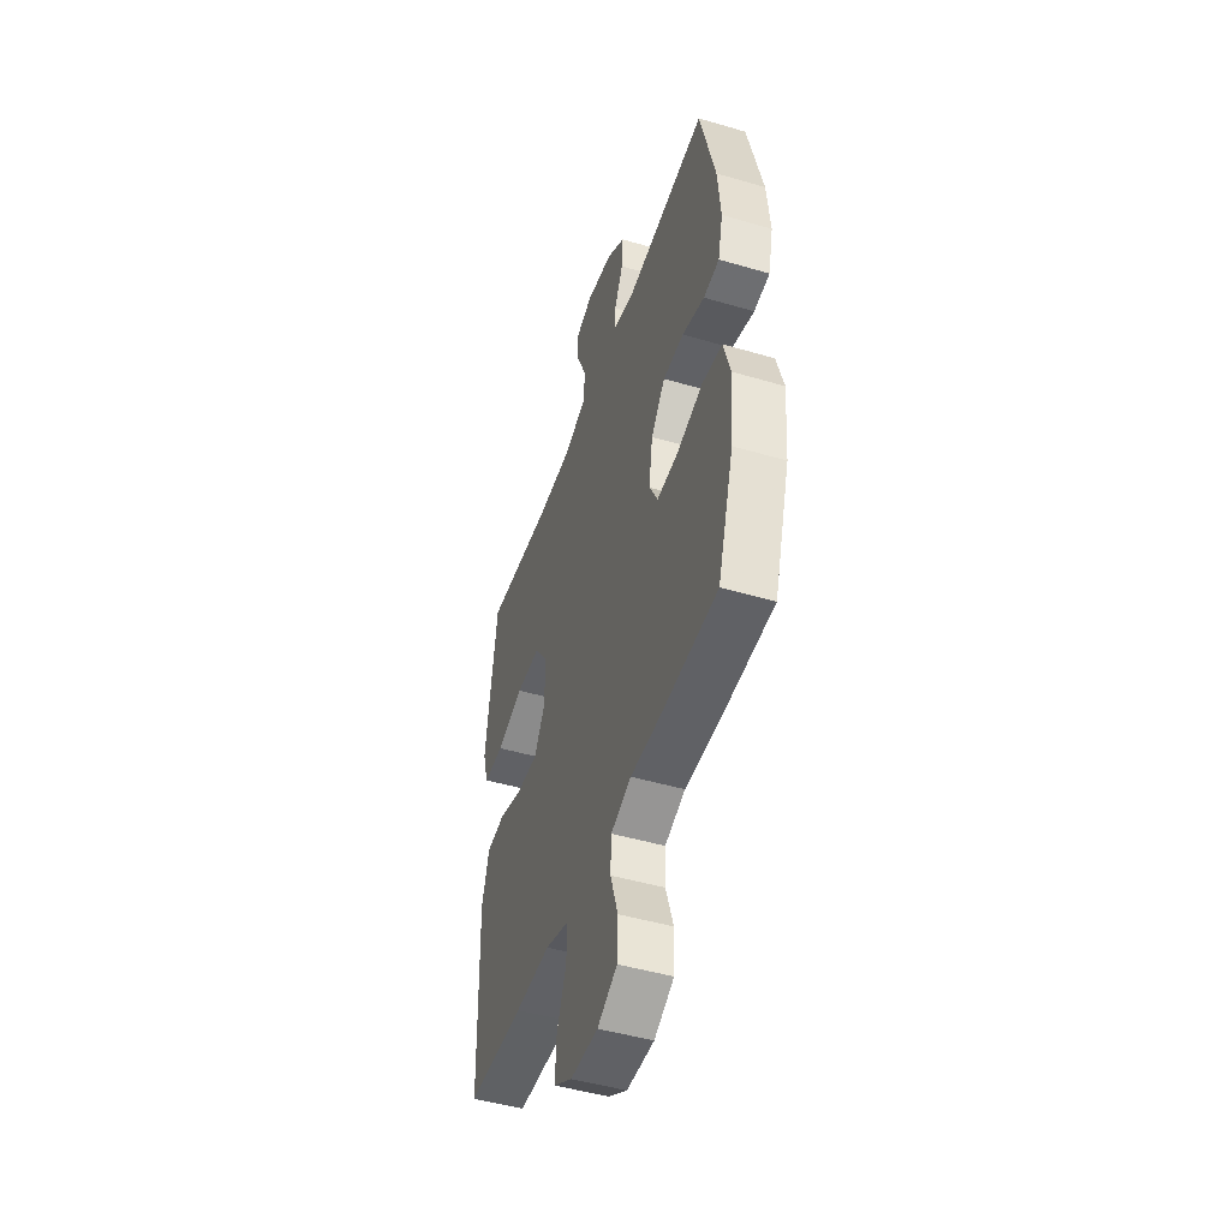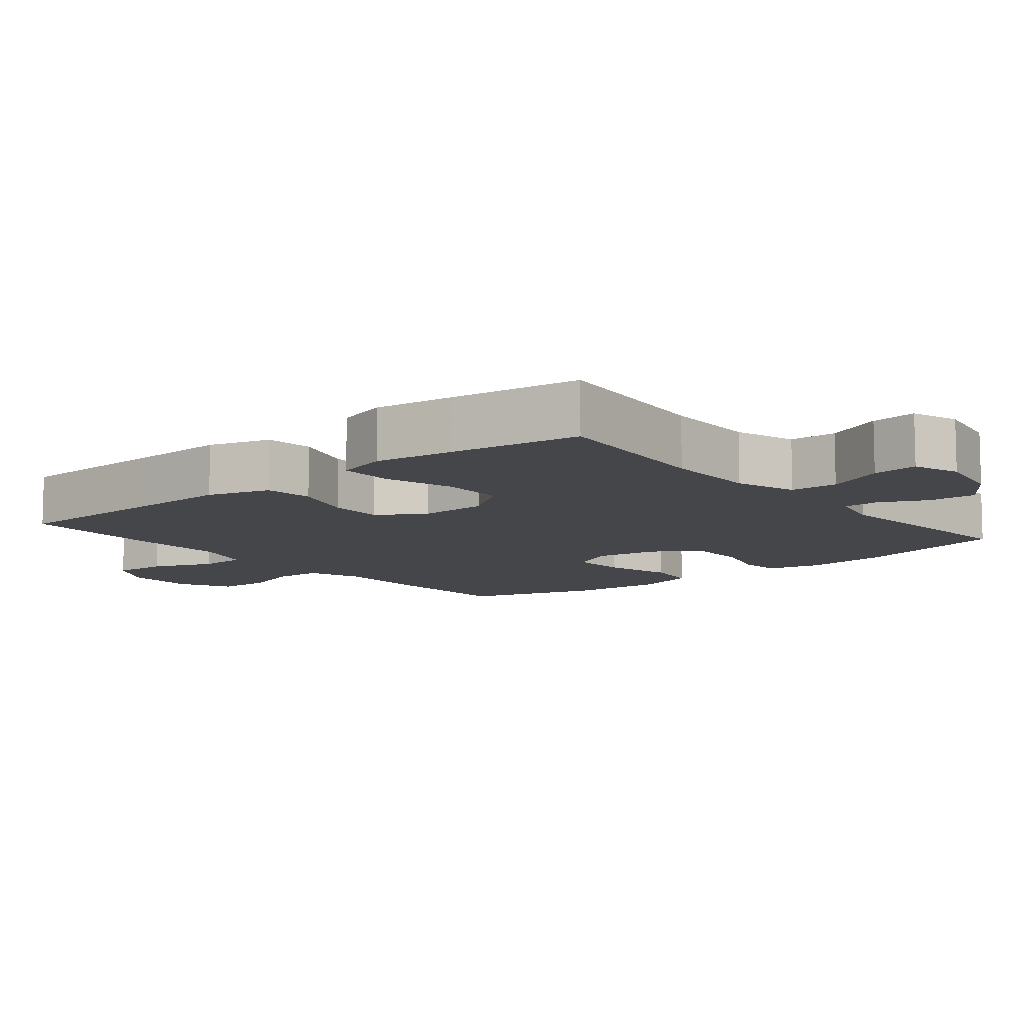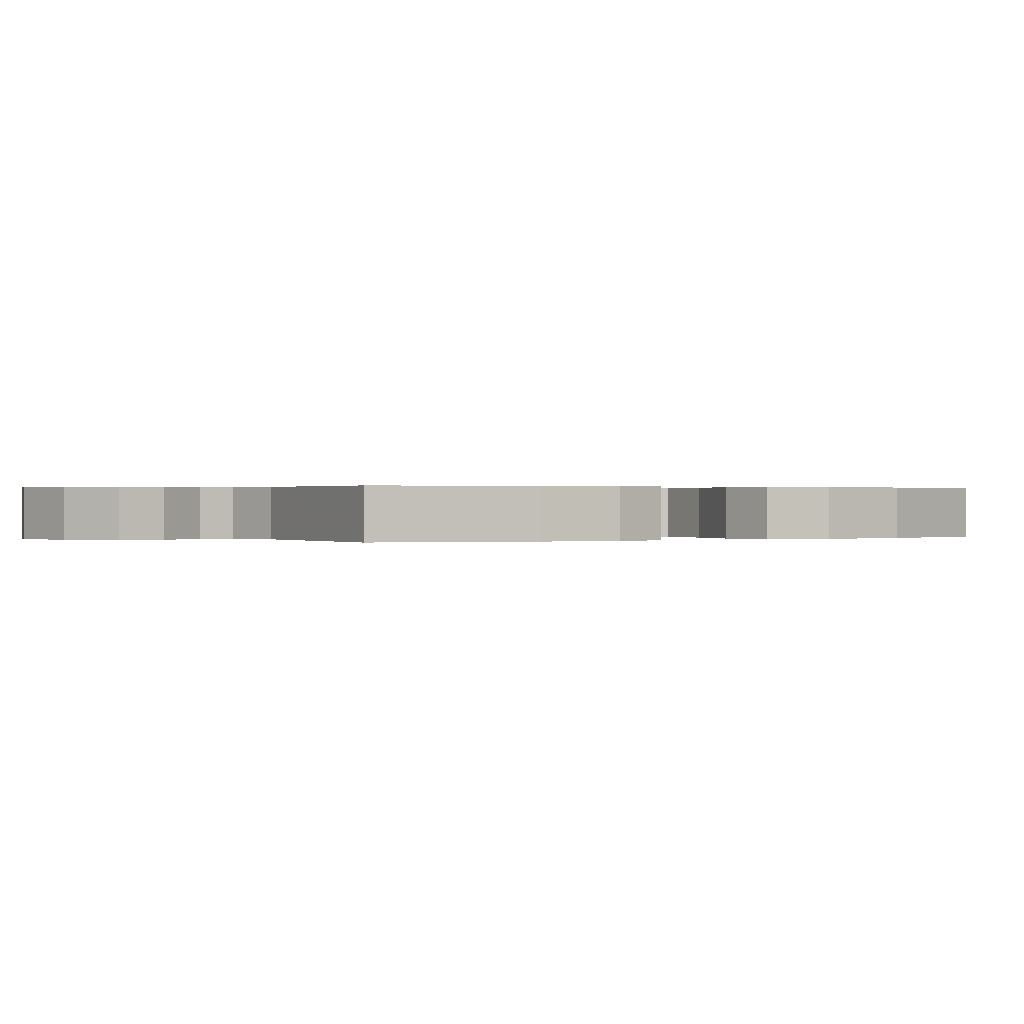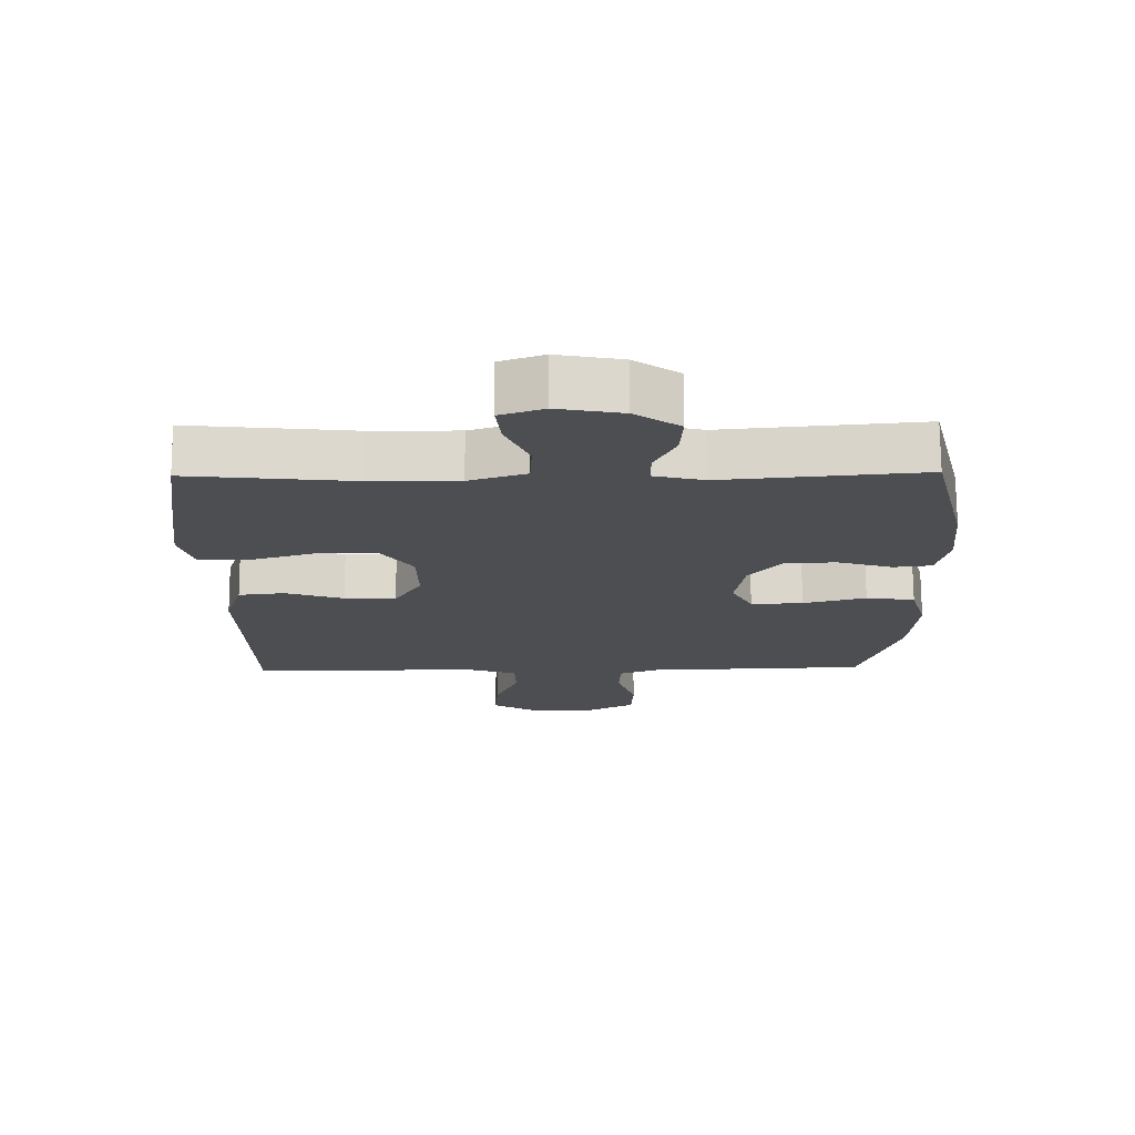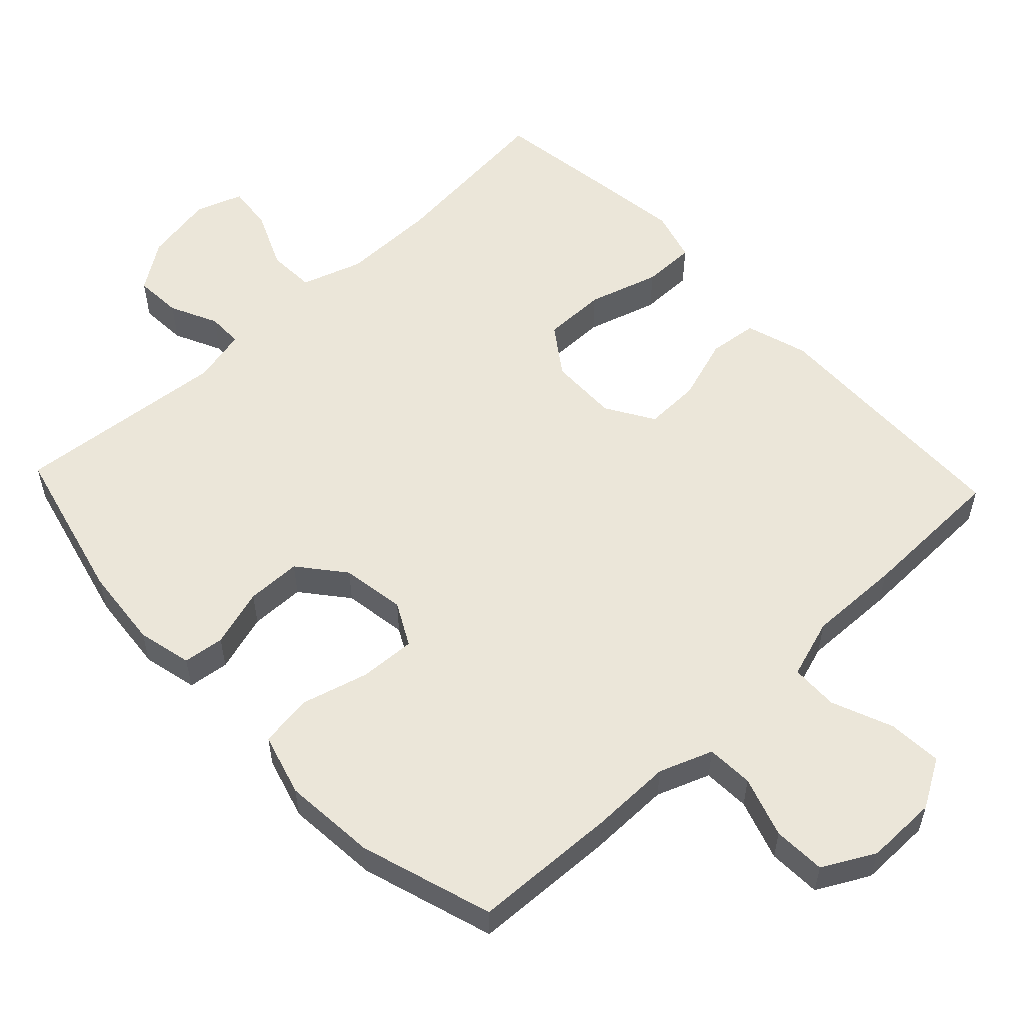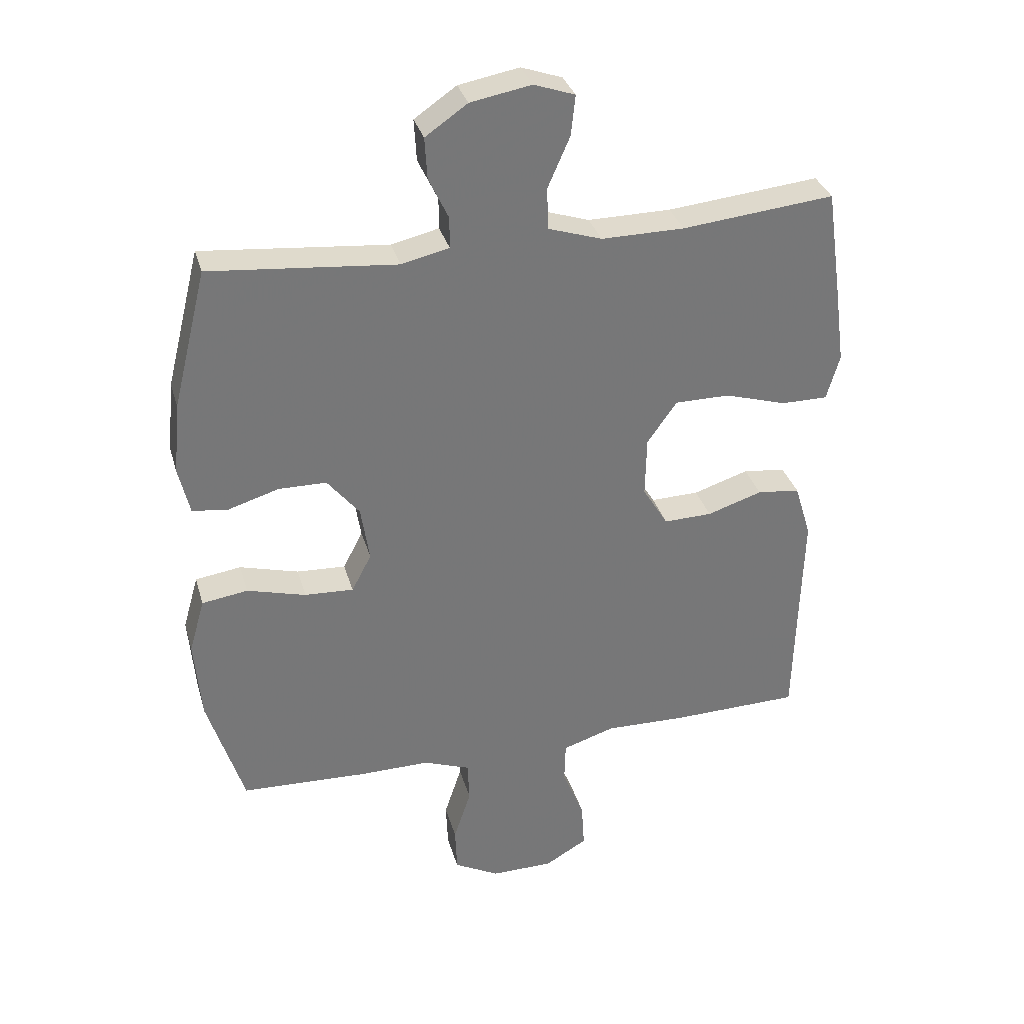
<metadata>
{"format":"obj","ext":"obj","renderer":"f3d","projection":"perspective","resolution":1024,"background":"white","views":[{"elev":-47.6,"azim":71.7,"up":"+Z"},{"elev":-9.9,"azim":-50.6,"up":"+Y"},{"elev":0.2,"azim":57.1,"up":"+Y"},{"elev":73.0,"azim":-0.3,"up":"+Z"},{"elev":55.6,"azim":136.7,"up":"+Y"},{"elev":33.1,"azim":164.8,"up":"+Z"}]}
</metadata>
<code>
v 0.5 0.07 0.5
v 0.555 0.07 0.277
v 0.566 0.07 0.162
v 0.548 0.07 0.085
v 0.49 0.07 0.078
v 0.408 0.07 0.103
v 0.331 0.07 0.102
v 0.279 0.07 0.038
v 0.265 0.07 -0.052
v 0.297 0.07 -0.113
v 0.376 0.07 -0.109
v 0.471 0.07 -0.083
v 0.545 0.07 -0.094
v 0.57 0.07 -0.182
v 0.559 0.07 -0.313
v 0.5 0.07 -0.5
v 0.296 0.07 -0.508
v 0.181 0.07 -0.507
v 0.106 0.07 -0.535
v 0.103 0.07 -0.601
v 0.131 0.07 -0.686
v 0.128 0.07 -0.76
v 0.055 0.07 -0.799
v -0.046 0.07 -0.798
v -0.114 0.07 -0.758
v -0.109 0.07 -0.682
v -0.074 0.07 -0.596
v -0.076 0.07 -0.529
v -0.16 0.07 -0.502
v -0.291 0.07 -0.505
v -0.5 0.07 -0.5
v -0.506 0.07 -0.27
v -0.51 0.07 -0.137
v -0.483 0.07 -0.049
v -0.414 0.07 -0.041
v -0.325 0.07 -0.07
v -0.247 0.07 -0.072
v -0.206 0.07 -0.005
v -0.208 0.07 0.092
v -0.256 0.07 0.16
v -0.345 0.07 0.16
v -0.445 0.07 0.13
v -0.52 0.07 0.13
v -0.541 0.07 0.203
v -0.526 0.07 0.317
v -0.5 0.07 0.5
v -0.254 0.07 0.475
v -0.12 0.07 0.474
v -0.034 0.07 0.502
v -0.031 0.07 0.569
v -0.067 0.07 0.651
v -0.074 0.07 0.716
v -0.008 0.07 0.739
v 0.09 0.07 0.721
v 0.158 0.07 0.674
v 0.154 0.07 0.607
v 0.122 0.07 0.54
v 0.122 0.07 0.49
v 0.199 0.07 0.472
v 0.5 0 0.5
v 0.555 0 0.277
v 0.566 0 0.162
v 0.548 0 0.085
v 0.49 0 0.078
v 0.408 0 0.103
v 0.331 0 0.102
v 0.279 0 0.038
v 0.265 0 -0.052
v 0.297 0 -0.113
v 0.376 0 -0.109
v 0.471 0 -0.083
v 0.545 0 -0.094
v 0.57 0 -0.182
v 0.559 0 -0.313
v 0.5 0 -0.5
v 0.296 0 -0.508
v 0.181 0 -0.507
v 0.106 0 -0.535
v 0.103 0 -0.601
v 0.131 0 -0.686
v 0.128 0 -0.76
v 0.055 0 -0.799
v -0.046 0 -0.798
v -0.114 0 -0.758
v -0.109 0 -0.682
v -0.074 0 -0.596
v -0.076 0 -0.529
v -0.16 0 -0.502
v -0.291 0 -0.505
v -0.5 0 -0.5
v -0.506 0 -0.27
v -0.51 0 -0.137
v -0.483 0 -0.049
v -0.414 0 -0.041
v -0.325 0 -0.07
v -0.247 0 -0.072
v -0.206 0 -0.005
v -0.208 0 0.092
v -0.256 0 0.16
v -0.345 0 0.16
v -0.445 0 0.13
v -0.52 0 0.13
v -0.541 0 0.203
v -0.526 0 0.317
v -0.5 0 0.5
v -0.254 0 0.475
v -0.12 0 0.474
v -0.034 0 0.502
v -0.031 0 0.569
v -0.067 0 0.651
v -0.074 0 0.716
v -0.008 0 0.739
v 0.09 0 0.721
v 0.158 0 0.674
v 0.154 0 0.607
v 0.122 0 0.54
v 0.122 0 0.49
v 0.199 0 0.472
f 55 56 57
f 54 55 57
f 53 54 57
f 52 53 57
f 51 52 57
f 50 51 57
f 49 50 57 58
f 48 49 58 59
f 45 46 47
f 44 45 47
f 43 44 47
f 42 43 47
f 41 42 47
f 40 41 47 48
f 39 40 48 59
f 34 35 36
f 33 34 36
f 32 33 36
f 32 36 37
f 31 32 37
f 30 31 37
f 29 30 37
f 28 29 37 38
f 25 26 27
f 24 25 27
f 23 24 27
f 22 23 27
f 21 22 27
f 20 21 27
f 19 20 27 28
f 38 39 59
f 28 38 59
f 19 28 59
f 18 19 59
f 16 17 18
f 15 16 18
f 14 15 18
f 13 14 18
f 12 13 18
f 11 12 18
f 4 5 6
f 3 4 6
f 2 3 6
f 1 2 6
f 59 1 6
f 59 6 7
f 10 11 18
f 9 10 18
f 8 9 18 59
f 7 8 59
f 116 115 114
f 116 114 113
f 116 113 112
f 116 112 111
f 116 111 110
f 116 110 109
f 117 116 109 108
f 118 117 108 107
f 106 105 104
f 106 104 103
f 106 103 102
f 106 102 101
f 106 101 100
f 107 106 100 99
f 118 107 99 98
f 95 94 93
f 95 93 92
f 95 92 91
f 96 95 91
f 96 91 90
f 96 90 89
f 96 89 88
f 97 96 88 87
f 86 85 84
f 86 84 83
f 86 83 82
f 86 82 81
f 86 81 80
f 86 80 79
f 87 86 79 78
f 118 98 97
f 118 97 87
f 118 87 78
f 118 78 77
f 77 76 75
f 77 75 74
f 77 74 73
f 77 73 72
f 77 72 71
f 77 71 70
f 65 64 63
f 65 63 62
f 65 62 61
f 65 61 60
f 65 60 118
f 66 65 118
f 77 70 69
f 77 69 68
f 118 77 68 67
f 118 67 66
f 1 60 61 2
f 2 61 62 3
f 3 62 63 4
f 4 63 64 5
f 5 64 65 6
f 6 65 66 7
f 7 66 67 8
f 8 67 68 9
f 9 68 69 10
f 10 69 70 11
f 11 70 71 12
f 12 71 72 13
f 13 72 73 14
f 14 73 74 15
f 15 74 75 16
f 16 75 76 17
f 17 76 77 18
f 18 77 78 19
f 19 78 79 20
f 20 79 80 21
f 21 80 81 22
f 22 81 82 23
f 23 82 83 24
f 24 83 84 25
f 25 84 85 26
f 26 85 86 27
f 27 86 87 28
f 28 87 88 29
f 29 88 89 30
f 30 89 90 31
f 31 90 91 32
f 32 91 92 33
f 33 92 93 34
f 34 93 94 35
f 35 94 95 36
f 36 95 96 37
f 37 96 97 38
f 38 97 98 39
f 39 98 99 40
f 40 99 100 41
f 41 100 101 42
f 42 101 102 43
f 43 102 103 44
f 44 103 104 45
f 45 104 105 46
f 46 105 106 47
f 47 106 107 48
f 48 107 108 49
f 49 108 109 50
f 50 109 110 51
f 51 110 111 52
f 52 111 112 53
f 53 112 113 54
f 54 113 114 55
f 55 114 115 56
f 56 115 116 57
f 57 116 117 58
f 58 117 118 59
f 59 118 60 1

</code>
